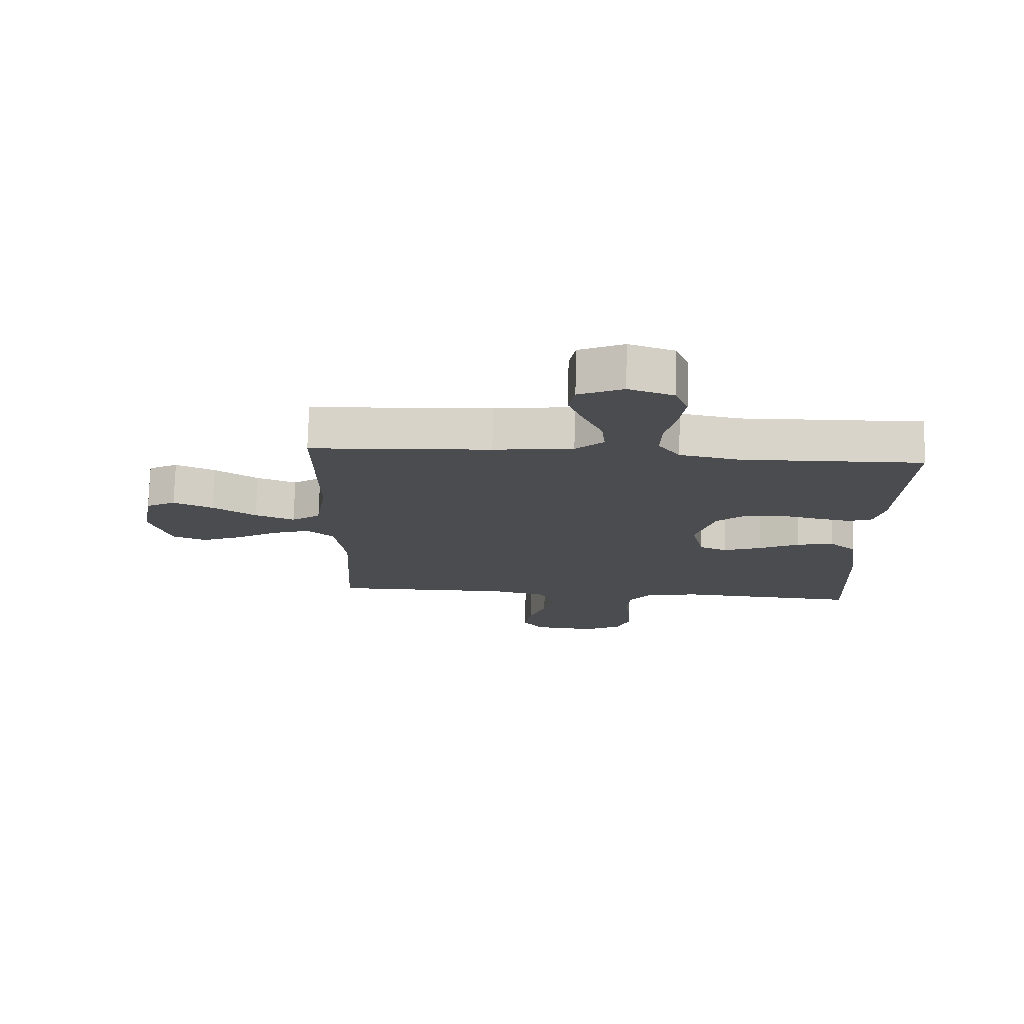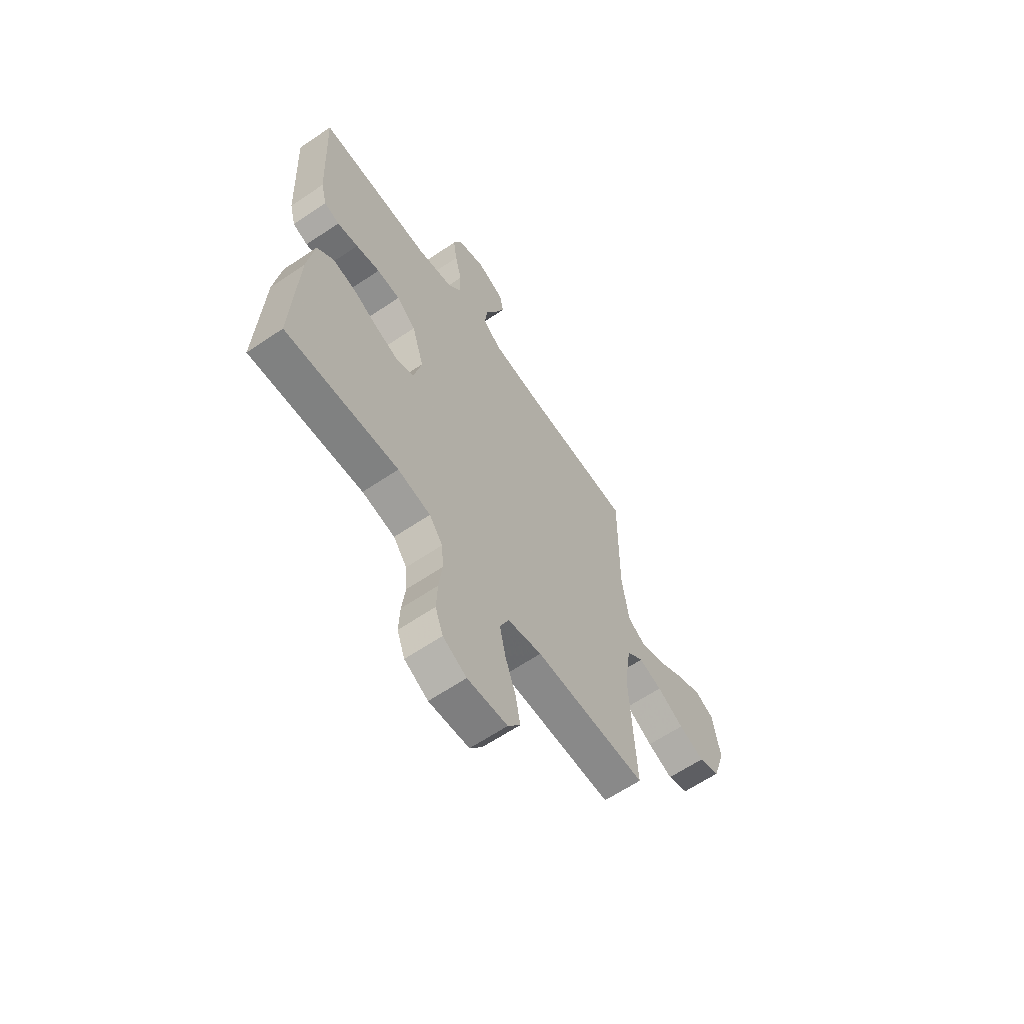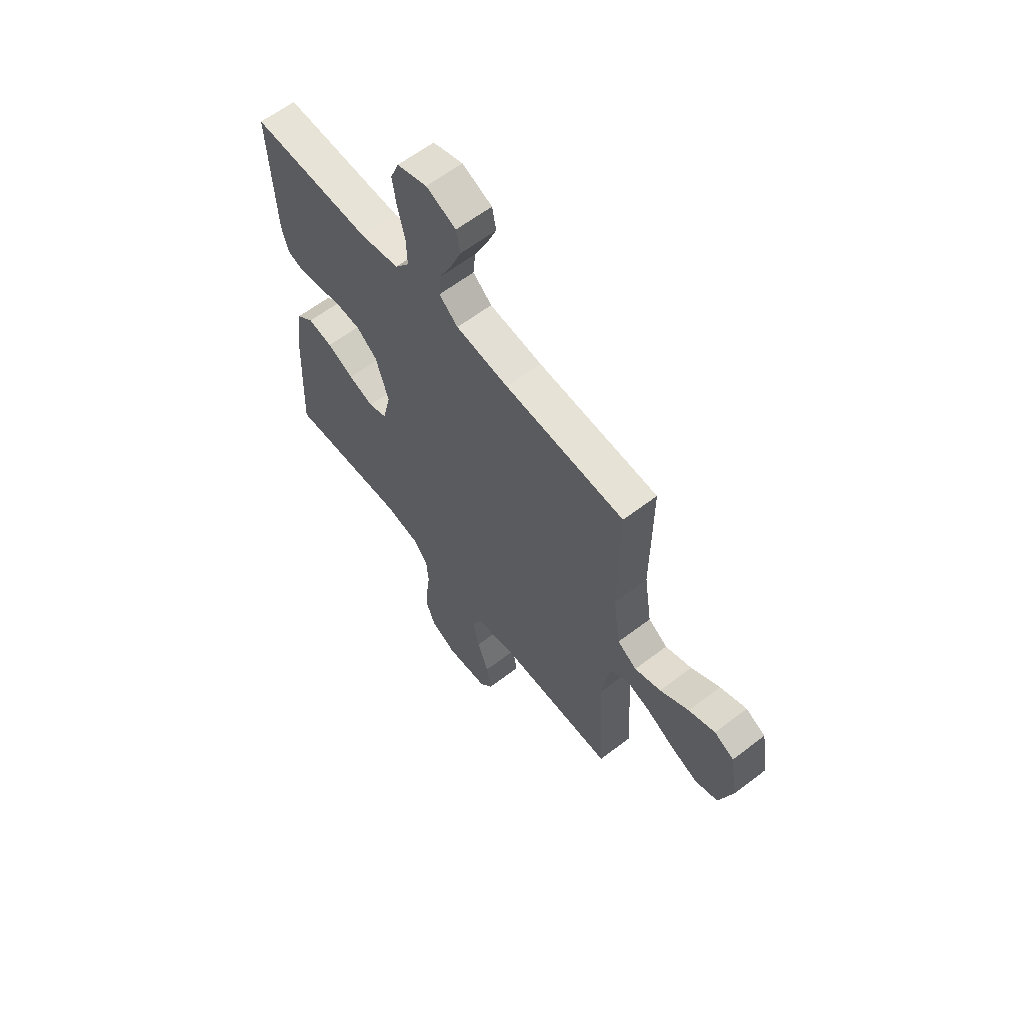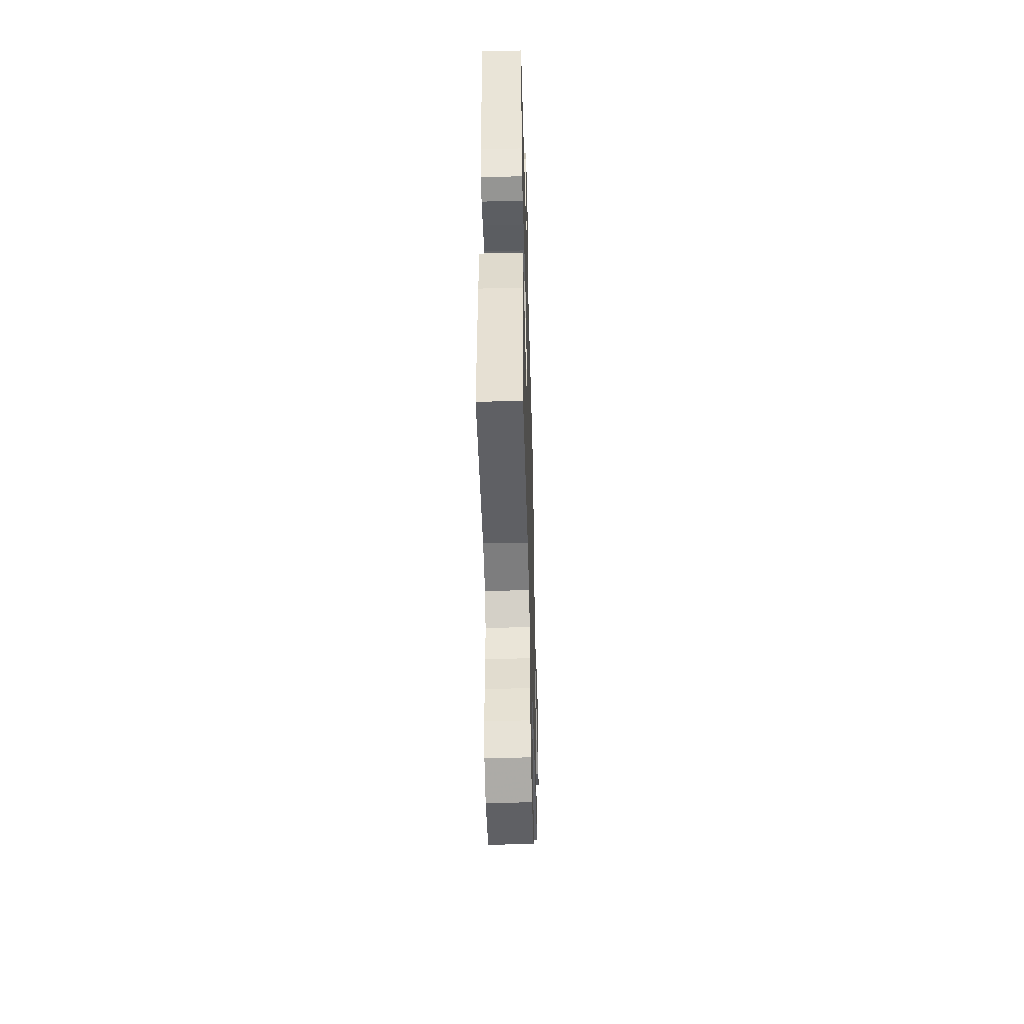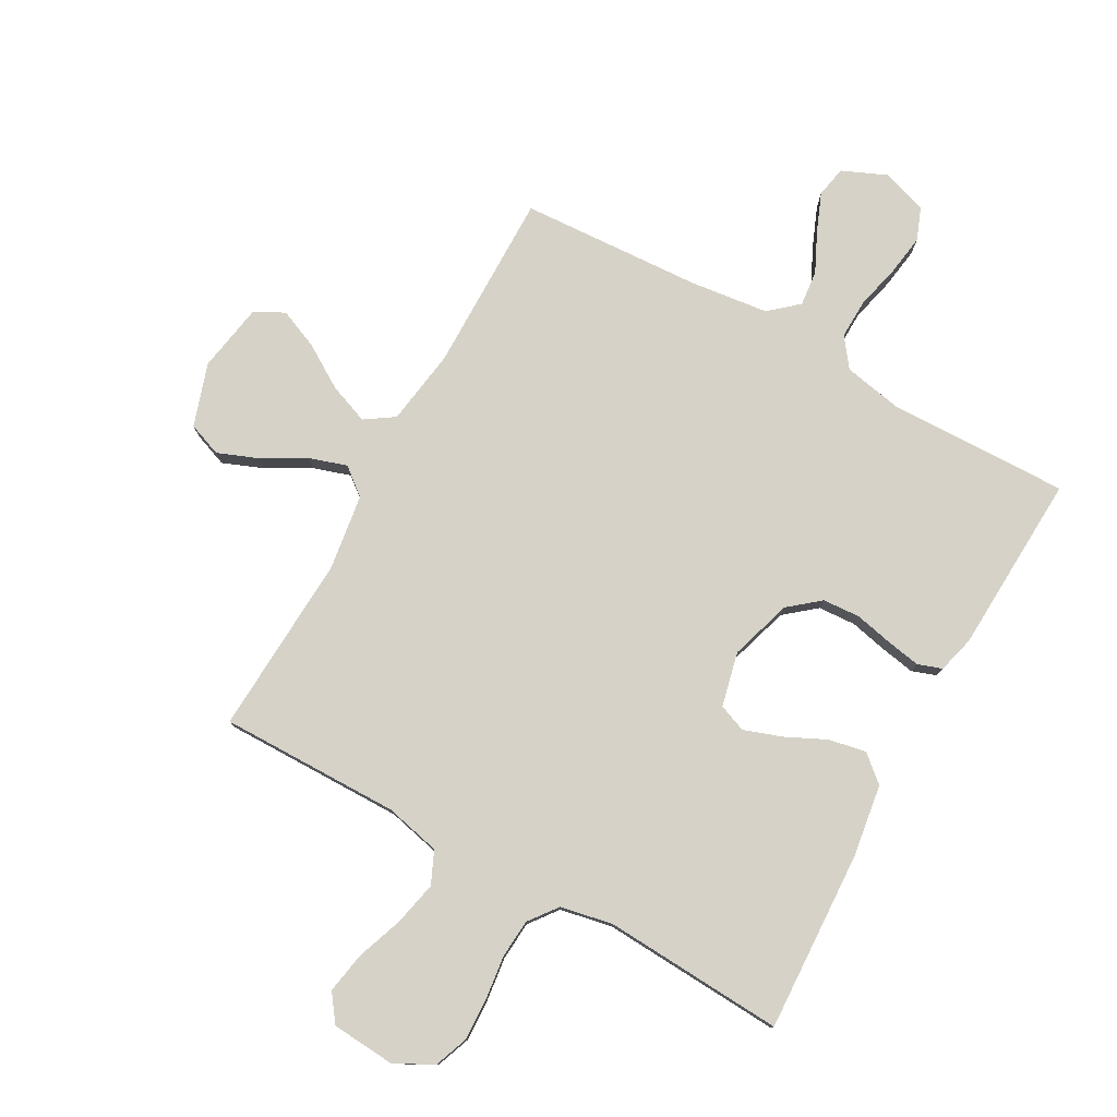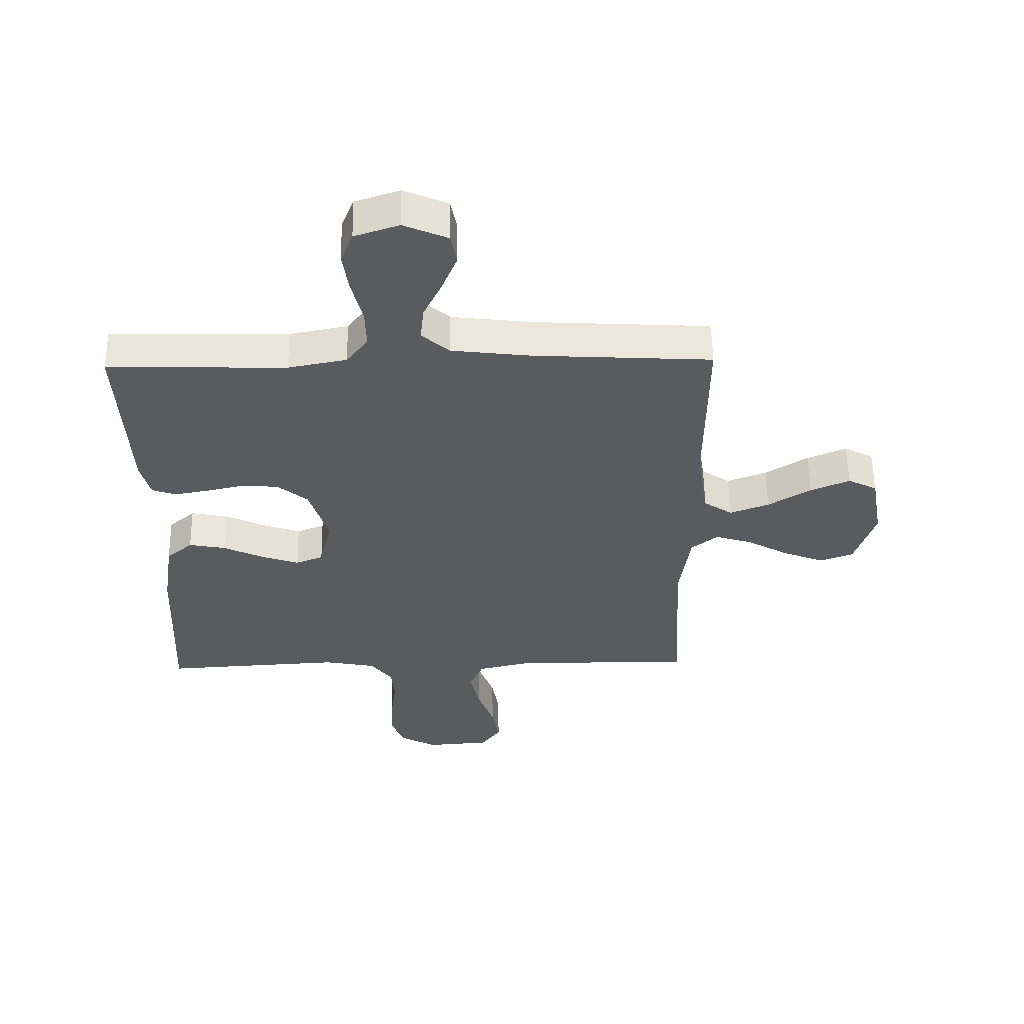
<metadata>
{"format":"obj","ext":"obj","renderer":"f3d","projection":"perspective","resolution":1024,"background":"white","views":[{"elev":75.0,"azim":-178.6,"up":"+Z"},{"elev":-62.8,"azim":-55.6,"up":"+Z"},{"elev":61.7,"azim":52.1,"up":"+Z"},{"elev":-48.1,"azim":-88.4,"up":"+Z"},{"elev":78.4,"azim":-150.9,"up":"+Y"},{"elev":56.5,"azim":-0.9,"up":"+Z"}]}
</metadata>
<code>
v 0.5 0.07 -0.5
v 0.2 0.07 -0.497
v 0.108 0.07 -0.518
v 0.084 0.07 -0.572
v 0.1 0.07 -0.645
v 0.128 0.07 -0.723
v 0.14 0.07 -0.791
v 0.107 0.07 -0.836
v 0 0.07 -0.844
v -0.063 0.07 -0.81
v -0.084 0.07 -0.754
v -0.081 0.07 -0.684
v -0.072 0.07 -0.611
v -0.077 0.07 -0.547
v -0.113 0.07 -0.5
v -0.2 0.07 -0.483
v -0.5 0.07 -0.5
v -0.486 0.07 -0.2
v -0.468 0.07 -0.08
v -0.424 0.07 -0.042
v -0.362 0.07 -0.054
v -0.295 0.07 -0.086
v -0.232 0.07 -0.108
v -0.186 0.07 -0.09
v -0.165 0.07 0
v -0.197 0.07 0.103
v -0.248 0.07 0.145
v -0.31 0.07 0.149
v -0.374 0.07 0.135
v -0.43 0.07 0.125
v -0.47 0.07 0.139
v -0.486 0.07 0.2
v -0.5 0.07 0.5
v -0.2 0.07 0.493
v -0.102 0.07 0.512
v -0.066 0.07 0.56
v -0.068 0.07 0.626
v -0.086 0.07 0.7
v -0.096 0.07 0.768
v -0.075 0.07 0.821
v 0 0.07 0.846
v 0.074 0.07 0.814
v 0.084 0.07 0.762
v 0.058 0.07 0.698
v 0.027 0.07 0.633
v 0.021 0.07 0.574
v 0.068 0.07 0.533
v 0.2 0.07 0.517
v 0.5 0.07 0.5
v 0.498 0.07 0.2
v 0.517 0.07 0.074
v 0.565 0.07 0.042
v 0.631 0.07 0.067
v 0.703 0.07 0.112
v 0.769 0.07 0.14
v 0.818 0.07 0.115
v 0.838 0.07 0
v 0.804 0.07 -0.104
v 0.748 0.07 -0.125
v 0.68 0.07 -0.098
v 0.609 0.07 -0.058
v 0.547 0.07 -0.038
v 0.502 0.07 -0.074
v 0.484 0.07 -0.2
v 0.5 0 -0.5
v 0.2 0 -0.497
v 0.108 0 -0.518
v 0.084 0 -0.572
v 0.1 0 -0.645
v 0.128 0 -0.723
v 0.14 0 -0.791
v 0.107 0 -0.836
v 0 0 -0.844
v -0.063 0 -0.81
v -0.084 0 -0.754
v -0.081 0 -0.684
v -0.072 0 -0.611
v -0.077 0 -0.547
v -0.113 0 -0.5
v -0.2 0 -0.483
v -0.5 0 -0.5
v -0.486 0 -0.2
v -0.468 0 -0.08
v -0.424 0 -0.042
v -0.362 0 -0.054
v -0.295 0 -0.086
v -0.232 0 -0.108
v -0.186 0 -0.09
v -0.165 0 0
v -0.197 0 0.103
v -0.248 0 0.145
v -0.31 0 0.149
v -0.374 0 0.135
v -0.43 0 0.125
v -0.47 0 0.139
v -0.486 0 0.2
v -0.5 0 0.5
v -0.2 0 0.493
v -0.102 0 0.512
v -0.066 0 0.56
v -0.068 0 0.626
v -0.086 0 0.7
v -0.096 0 0.768
v -0.075 0 0.821
v 0 0 0.846
v 0.074 0 0.814
v 0.084 0 0.762
v 0.058 0 0.698
v 0.027 0 0.633
v 0.021 0 0.574
v 0.068 0 0.533
v 0.2 0 0.517
v 0.5 0 0.5
v 0.498 0 0.2
v 0.517 0 0.074
v 0.565 0 0.042
v 0.631 0 0.067
v 0.703 0 0.112
v 0.769 0 0.14
v 0.818 0 0.115
v 0.838 0 0
v 0.804 0 -0.104
v 0.748 0 -0.125
v 0.68 0 -0.098
v 0.609 0 -0.058
v 0.547 0 -0.038
v 0.502 0 -0.074
v 0.484 0 -0.2
f 58 59 60 61
f 58 61 62
f 57 58 62
f 56 57 62
f 53 54 55 56
f 52 53 56 62
f 51 52 62 63
f 48 49 50
f 47 48 50 51
f 46 47 51 63
f 42 43 44 45
f 40 41 42 45
f 40 45 46
f 37 38 39 40
f 37 40 46
f 36 37 46 63
f 31 32 33 34
f 31 34 35
f 28 29 30 31
f 28 31 35
f 27 28 35 36
f 19 20 21 22
f 19 22 23
f 16 17 18 19
f 15 16 19 23
f 14 15 23 24
f 10 11 12 13
f 8 9 10 13
f 8 13 14
f 5 6 7 8
f 4 5 8 14
f 3 4 14 24
f 64 1 2
f 26 27 36 63
f 25 26 63 64
f 24 25 64
f 2 3 24 64
f 125 124 123 122
f 126 125 122
f 126 122 121
f 126 121 120
f 120 119 118 117
f 126 120 117 116
f 127 126 116 115
f 114 113 112
f 115 114 112 111
f 127 115 111 110
f 109 108 107 106
f 109 106 105 104
f 110 109 104
f 104 103 102 101
f 110 104 101
f 127 110 101 100
f 98 97 96 95
f 99 98 95
f 95 94 93 92
f 99 95 92
f 100 99 92 91
f 86 85 84 83
f 87 86 83
f 83 82 81 80
f 87 83 80 79
f 88 87 79 78
f 77 76 75 74
f 77 74 73 72
f 78 77 72
f 72 71 70 69
f 78 72 69 68
f 88 78 68 67
f 66 65 128
f 127 100 91 90
f 128 127 90 89
f 128 89 88
f 128 88 67 66
f 1 65 66 2
f 2 66 67 3
f 3 67 68 4
f 4 68 69 5
f 5 69 70 6
f 6 70 71 7
f 7 71 72 8
f 8 72 73 9
f 9 73 74 10
f 10 74 75 11
f 11 75 76 12
f 12 76 77 13
f 13 77 78 14
f 14 78 79 15
f 15 79 80 16
f 16 80 81 17
f 17 81 82 18
f 18 82 83 19
f 19 83 84 20
f 20 84 85 21
f 21 85 86 22
f 22 86 87 23
f 23 87 88 24
f 24 88 89 25
f 25 89 90 26
f 26 90 91 27
f 27 91 92 28
f 28 92 93 29
f 29 93 94 30
f 30 94 95 31
f 31 95 96 32
f 32 96 97 33
f 33 97 98 34
f 34 98 99 35
f 35 99 100 36
f 36 100 101 37
f 37 101 102 38
f 38 102 103 39
f 39 103 104 40
f 40 104 105 41
f 41 105 106 42
f 42 106 107 43
f 43 107 108 44
f 44 108 109 45
f 45 109 110 46
f 46 110 111 47
f 47 111 112 48
f 48 112 113 49
f 49 113 114 50
f 50 114 115 51
f 51 115 116 52
f 52 116 117 53
f 53 117 118 54
f 54 118 119 55
f 55 119 120 56
f 56 120 121 57
f 57 121 122 58
f 58 122 123 59
f 59 123 124 60
f 60 124 125 61
f 61 125 126 62
f 62 126 127 63
f 63 127 128 64
f 64 128 65 1

</code>
